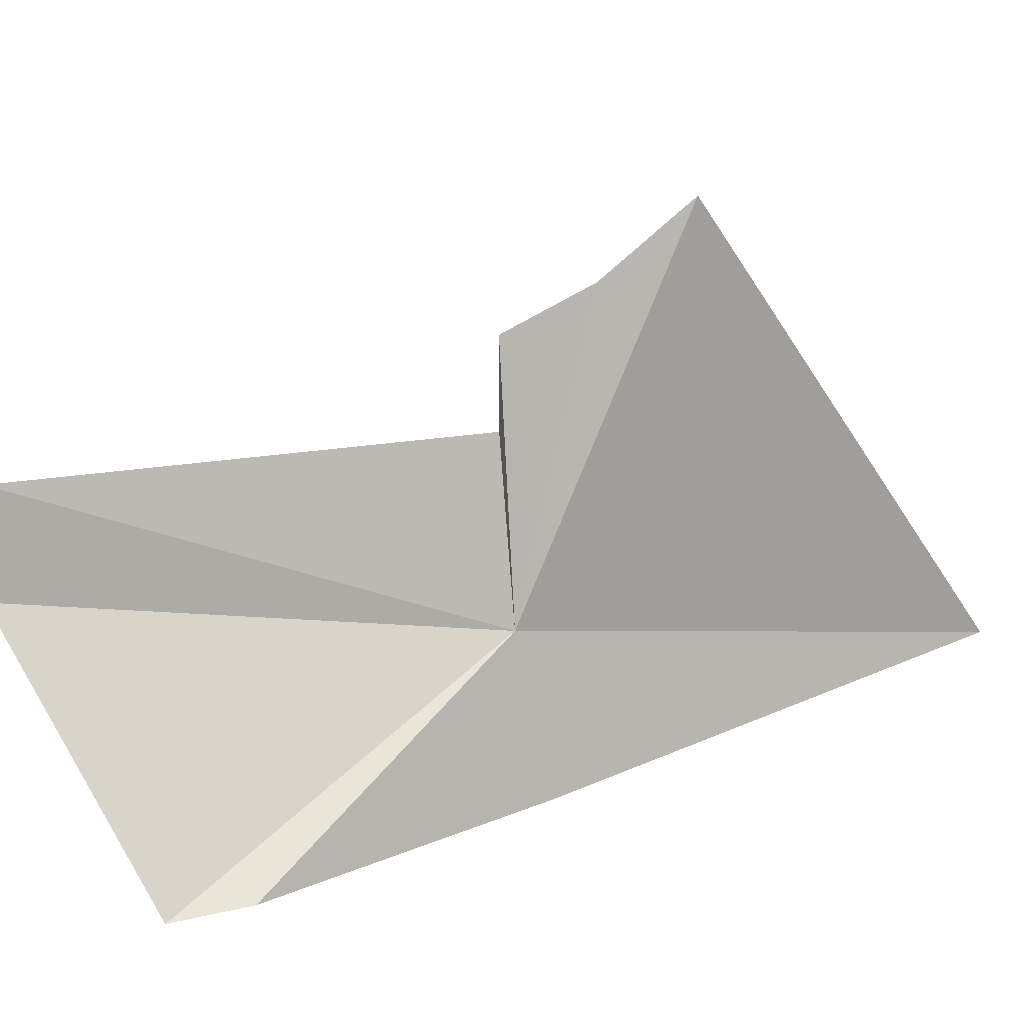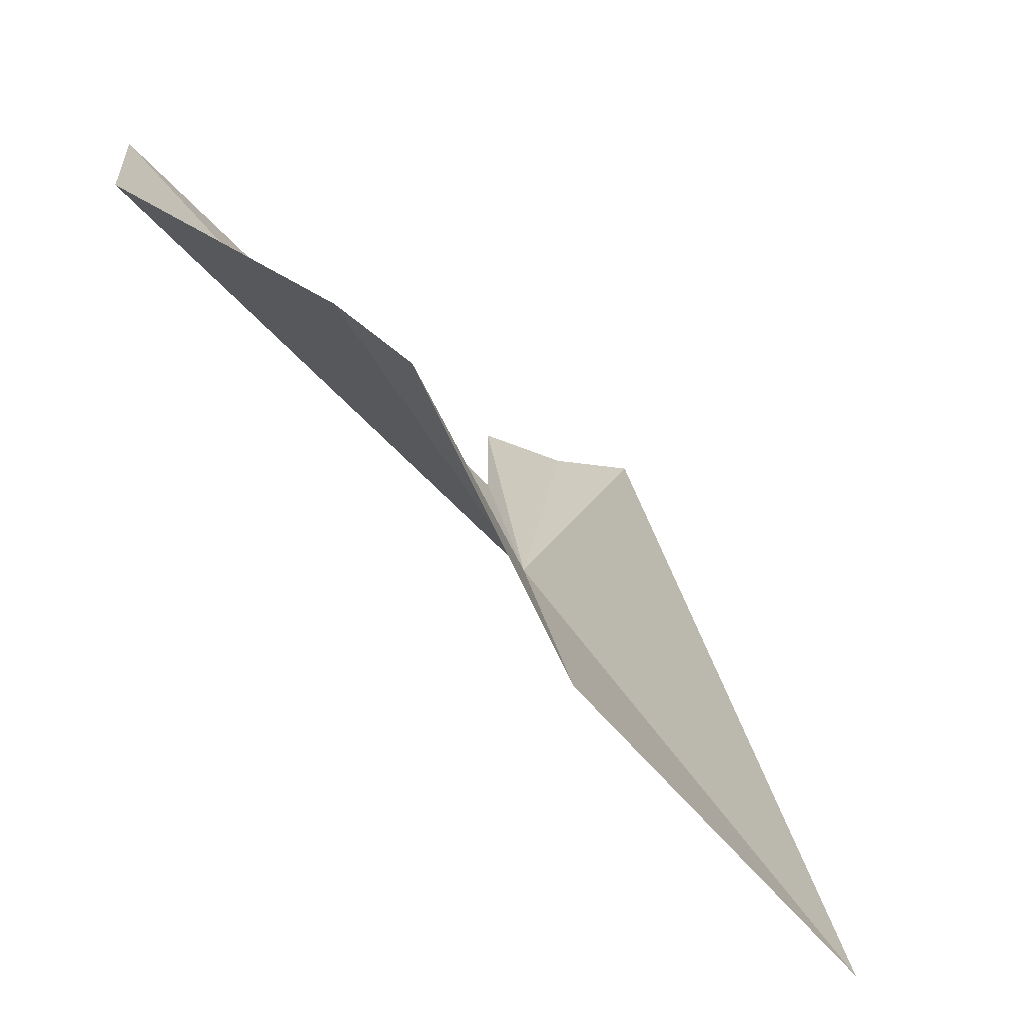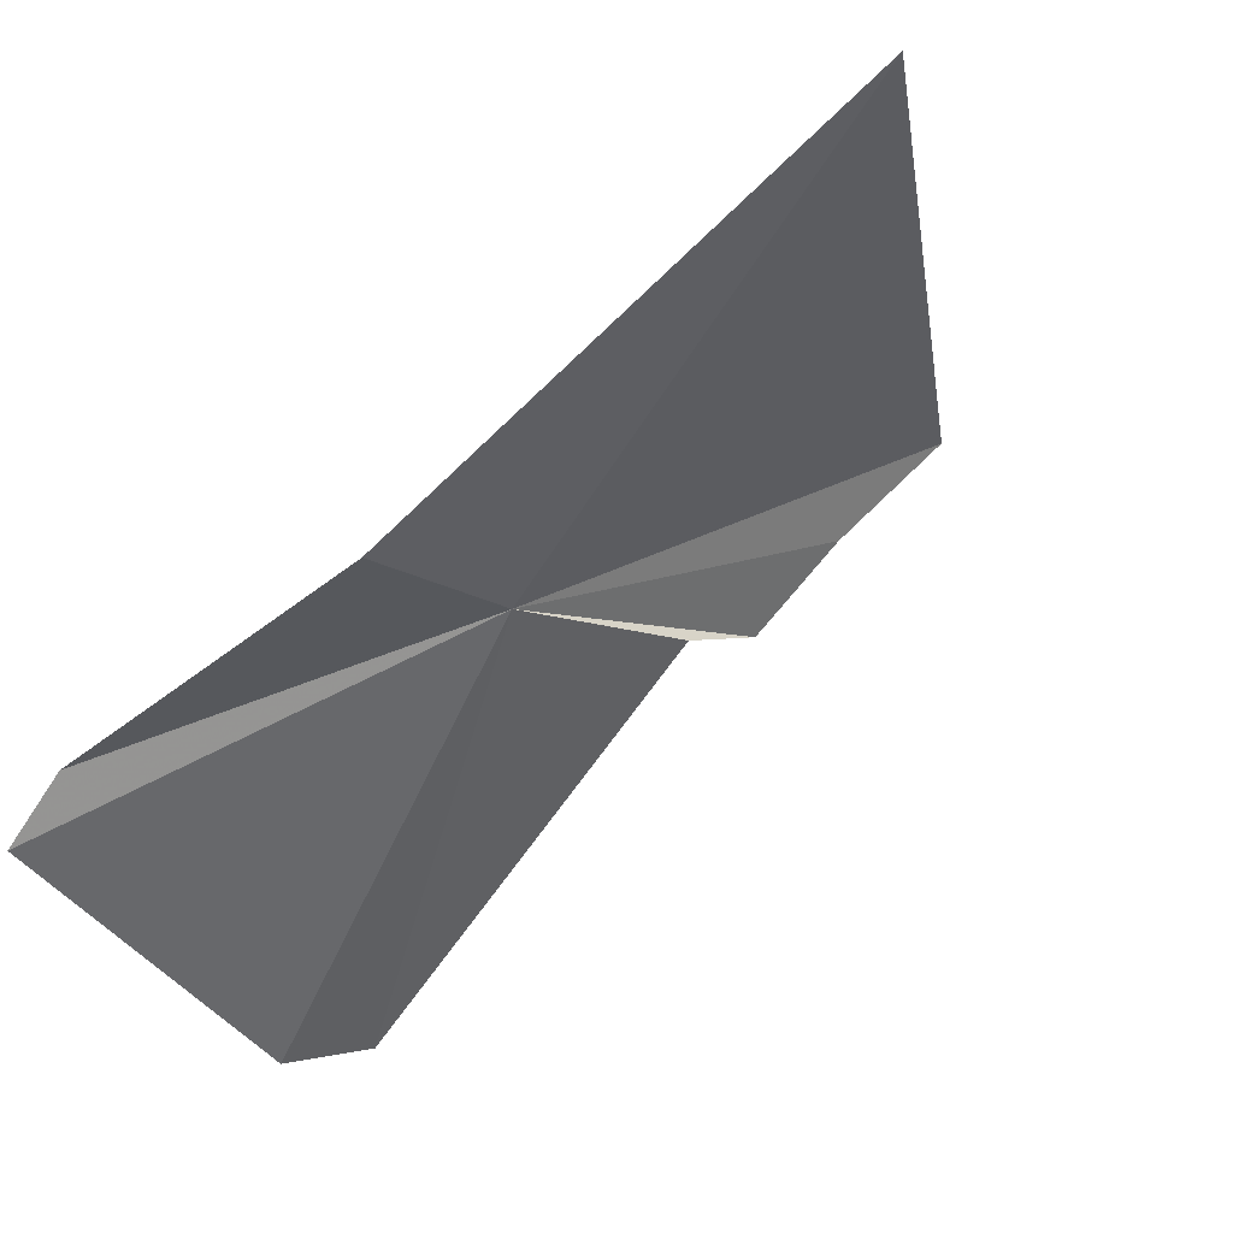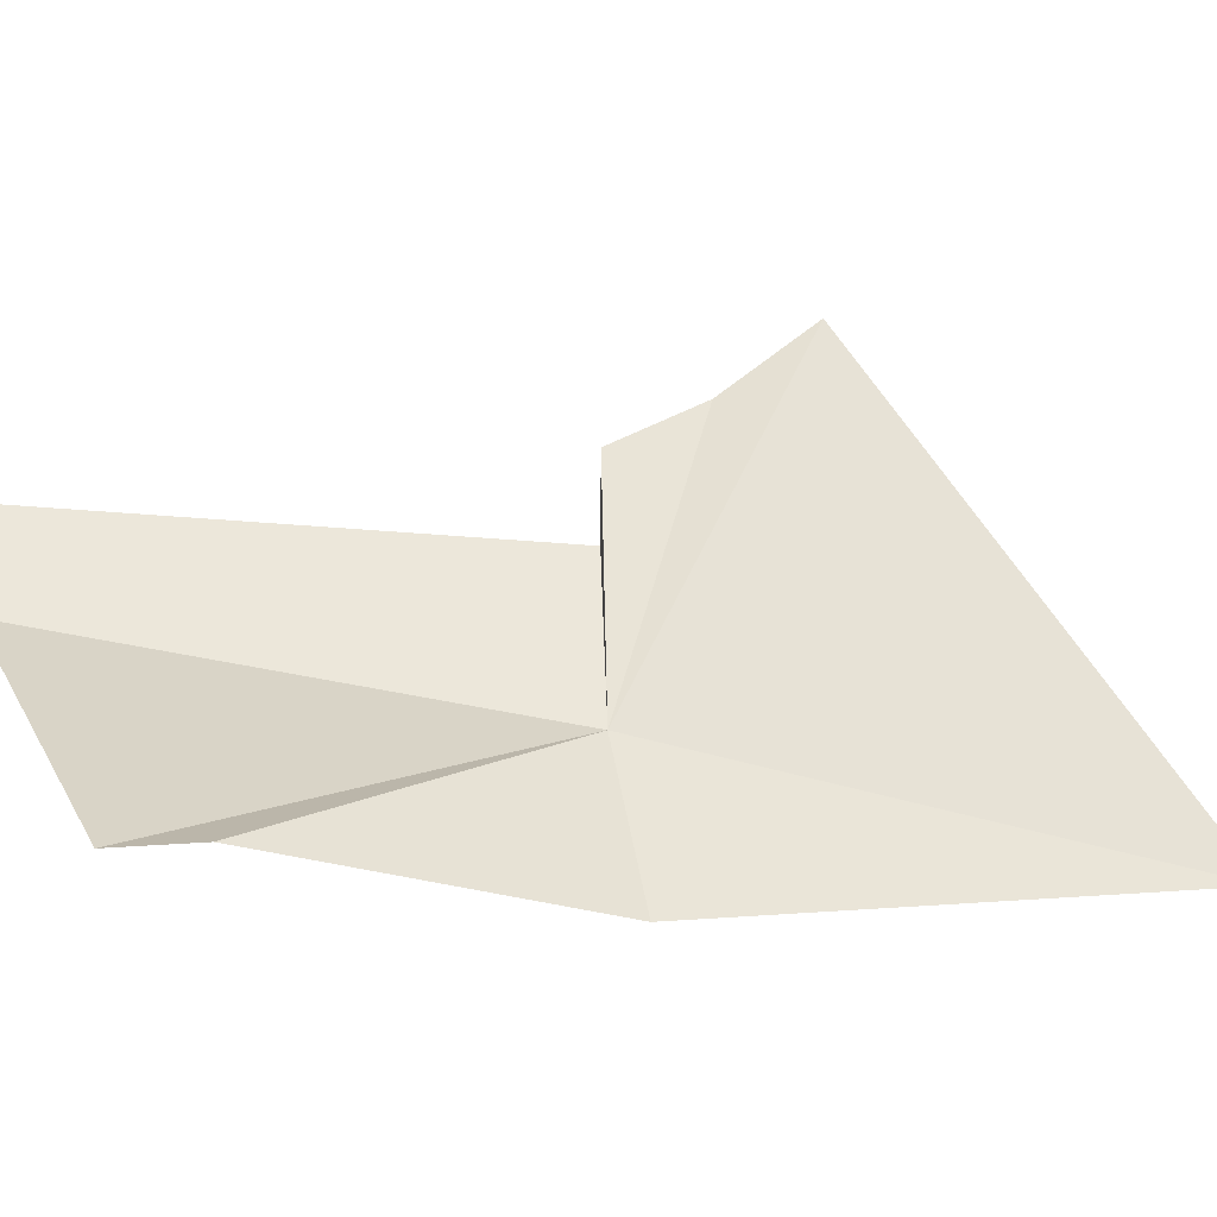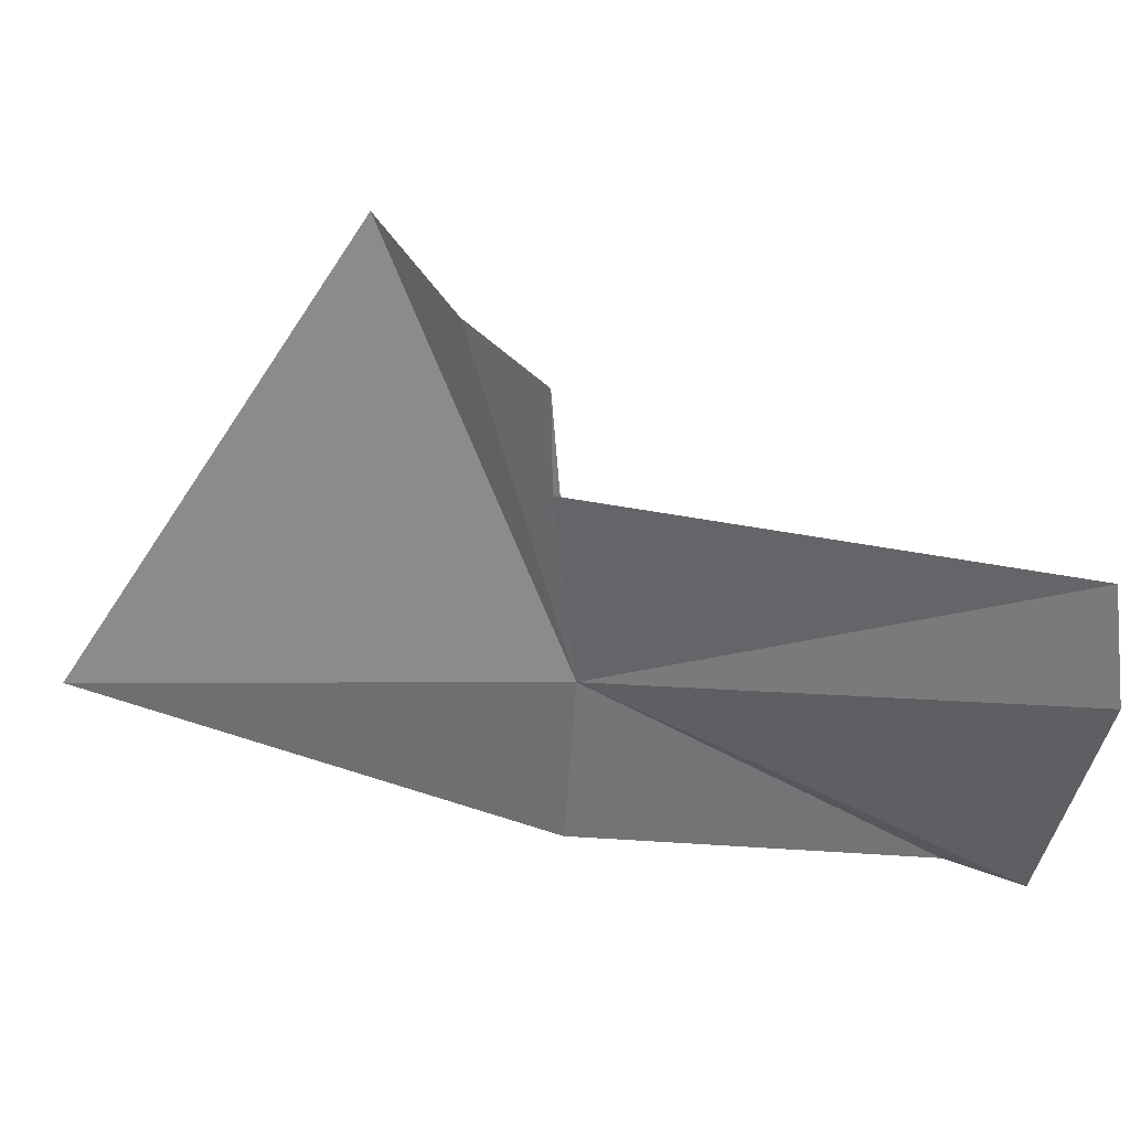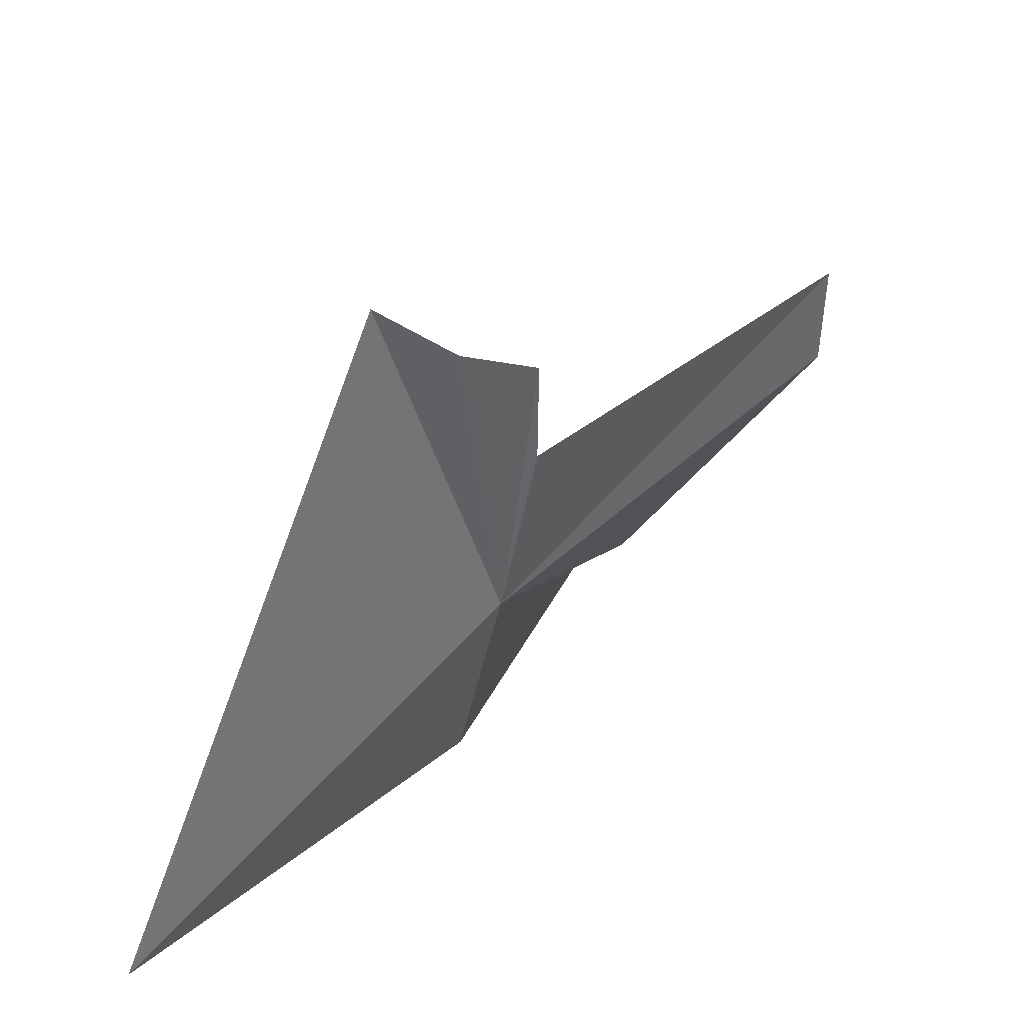
<metadata>
{"format":"obj","ext":"obj","renderer":"f3d","projection":"perspective","resolution":1024,"background":"white","views":[{"elev":18.9,"azim":112.3,"up":"+Z"},{"elev":-56.1,"azim":83.3,"up":"+Z"},{"elev":2.3,"azim":-144.7,"up":"+Y"},{"elev":-27.1,"azim":124.0,"up":"+Z"},{"elev":20.0,"azim":-21.5,"up":"+Z"},{"elev":32.4,"azim":-98.0,"up":"+Z"}]}
</metadata>
<code>
v -3.468 26.68 5.051
v -2.839 25.84 5.456
v -2.812 25.84 5.225
v -2.811 26.41 4.685
v -3.46 26.77 4.687
v -3.656 26.79 5.757
v -3.768 26.96 5.928
v -2.704 26.27 4.67
v -4.296 27.49 4.866
v -3.541 26.62 5.453
v -3.546 26.62 5.657
f 1 3 2
f 1 6 7
f 1 8 3
f 1 4 8
f 1 9 5
f 1 2 10
f 1 7 9
f 1 10 11
f 1 11 6
f 1 5 4

</code>
